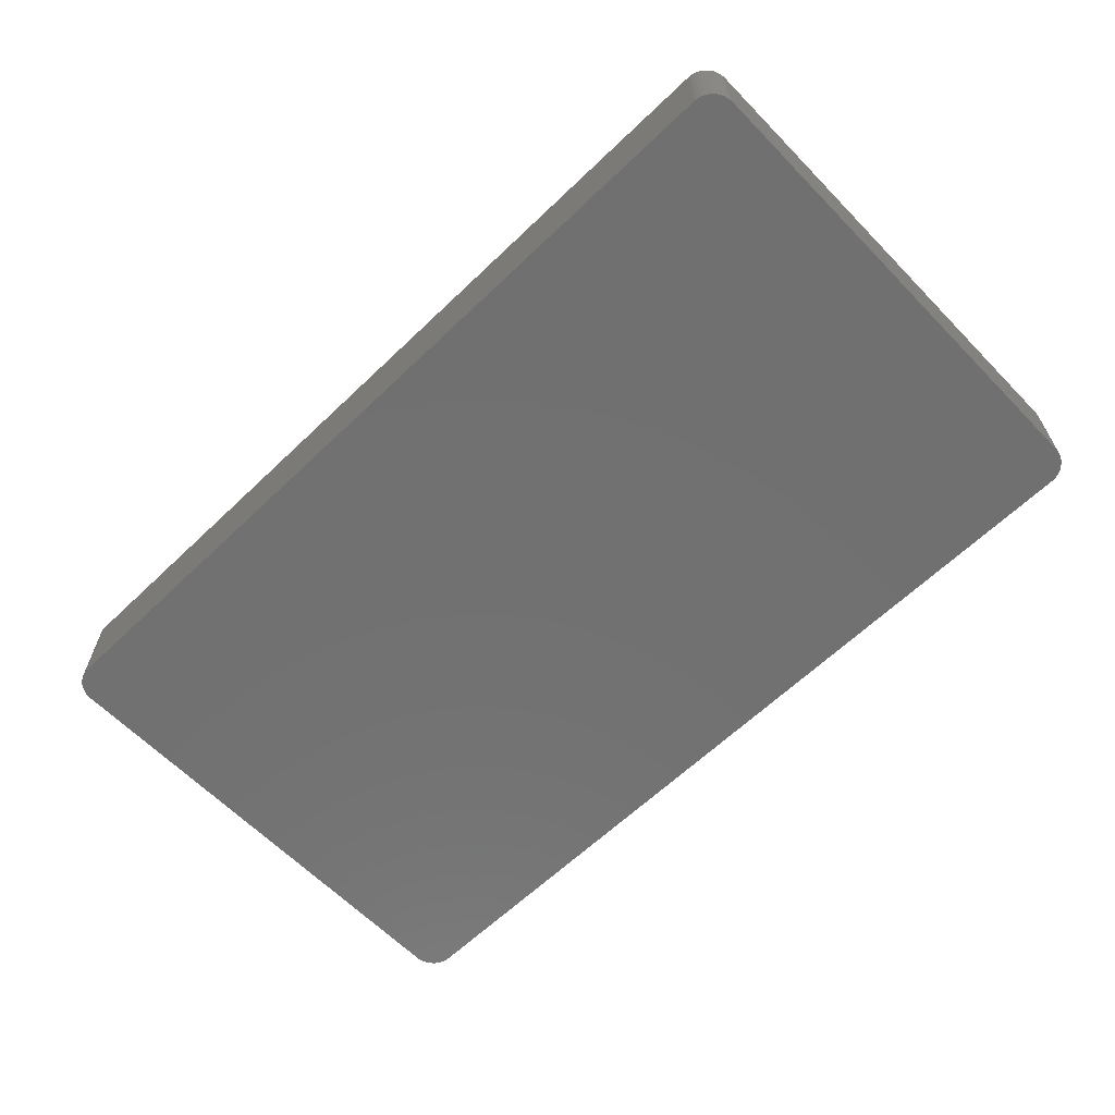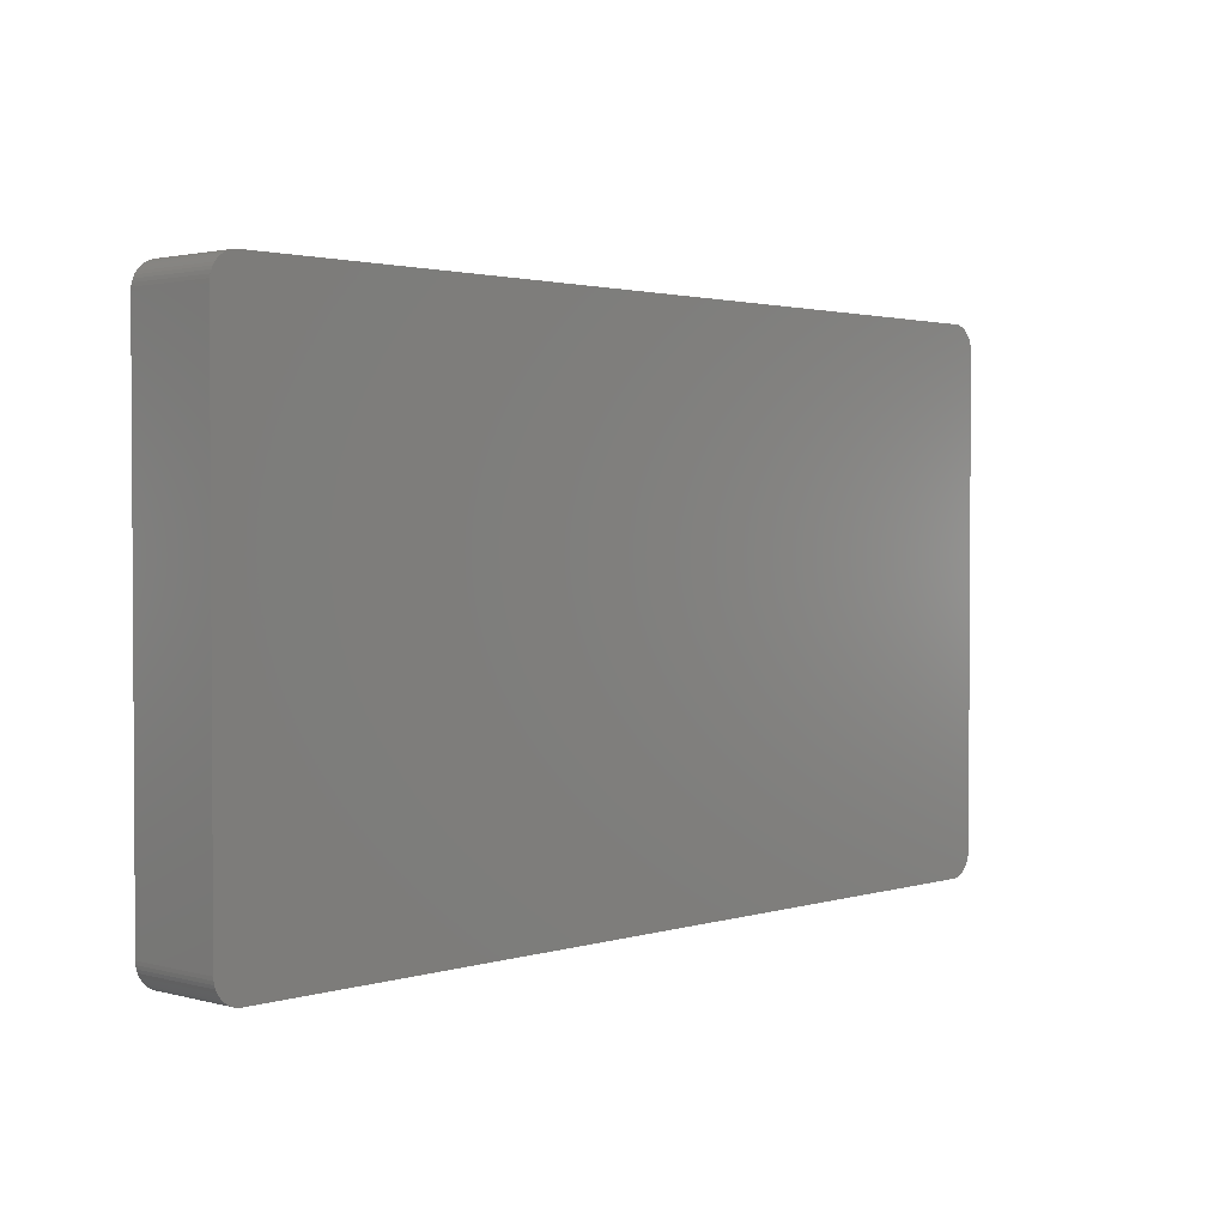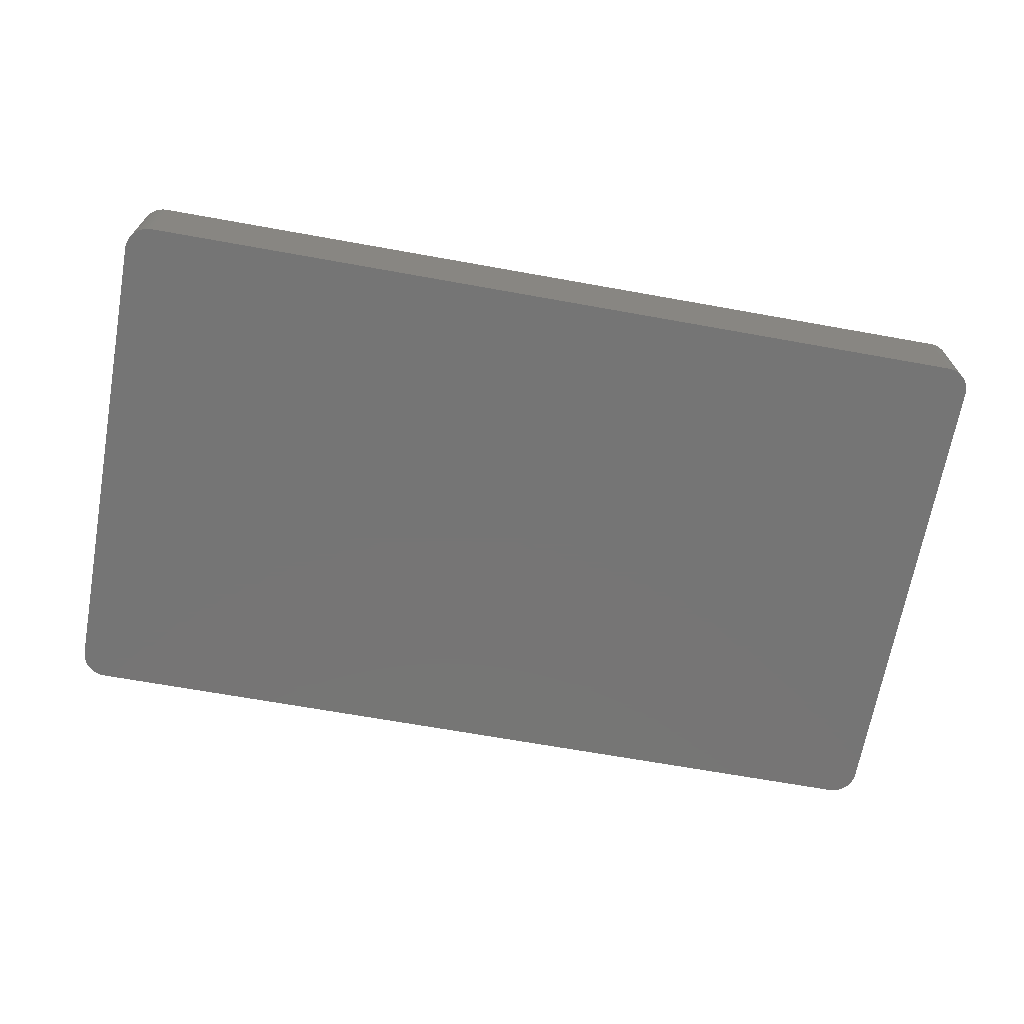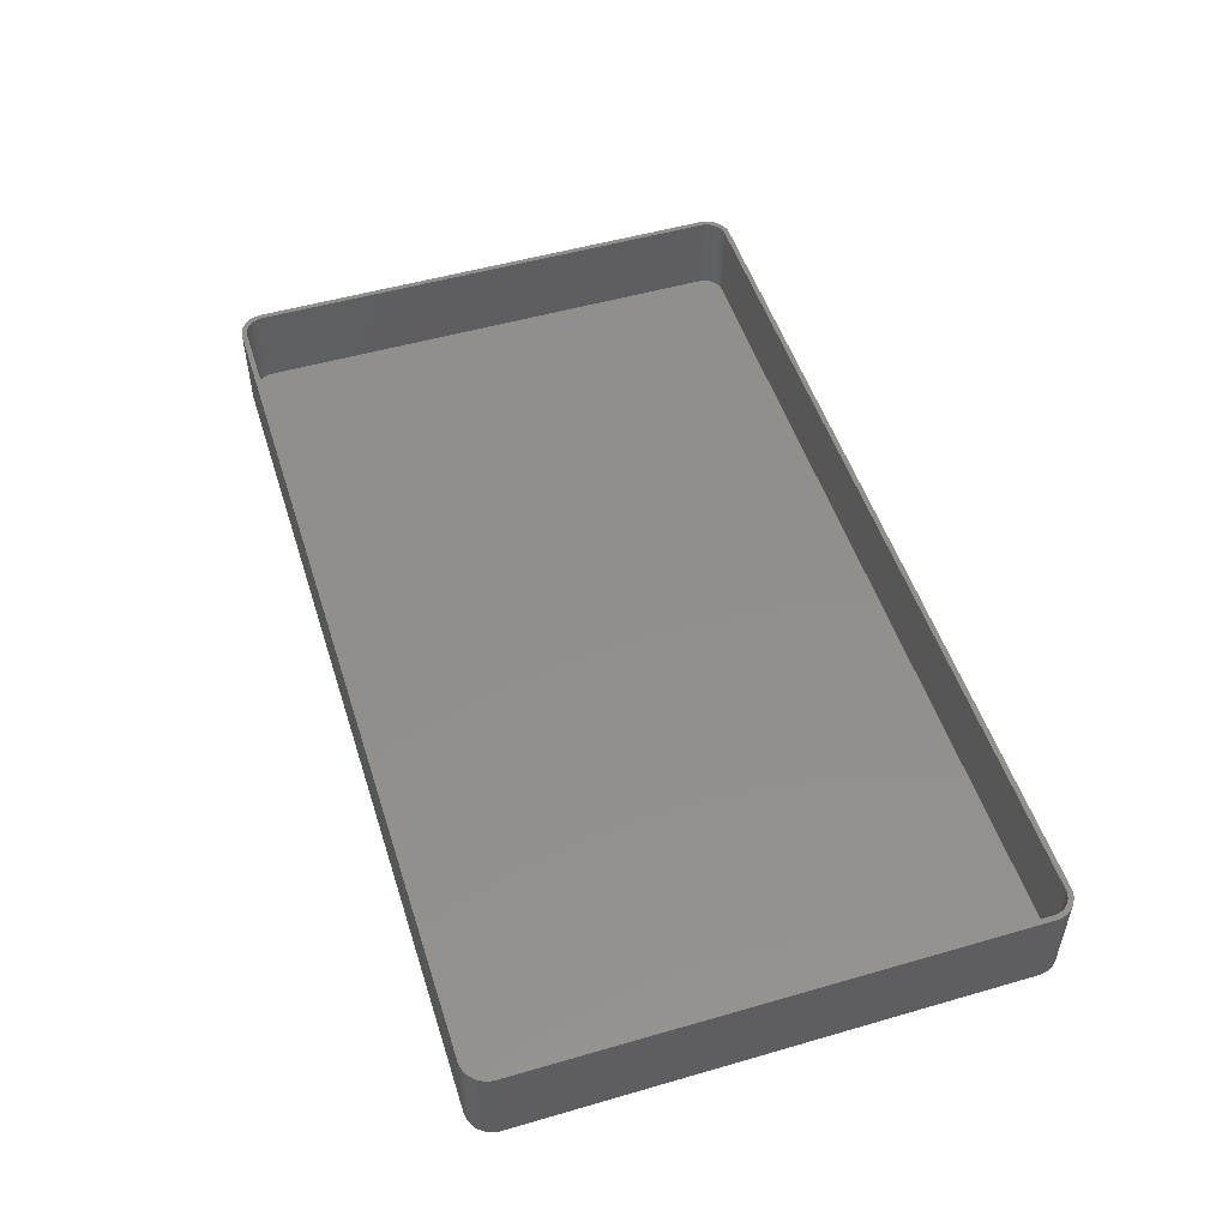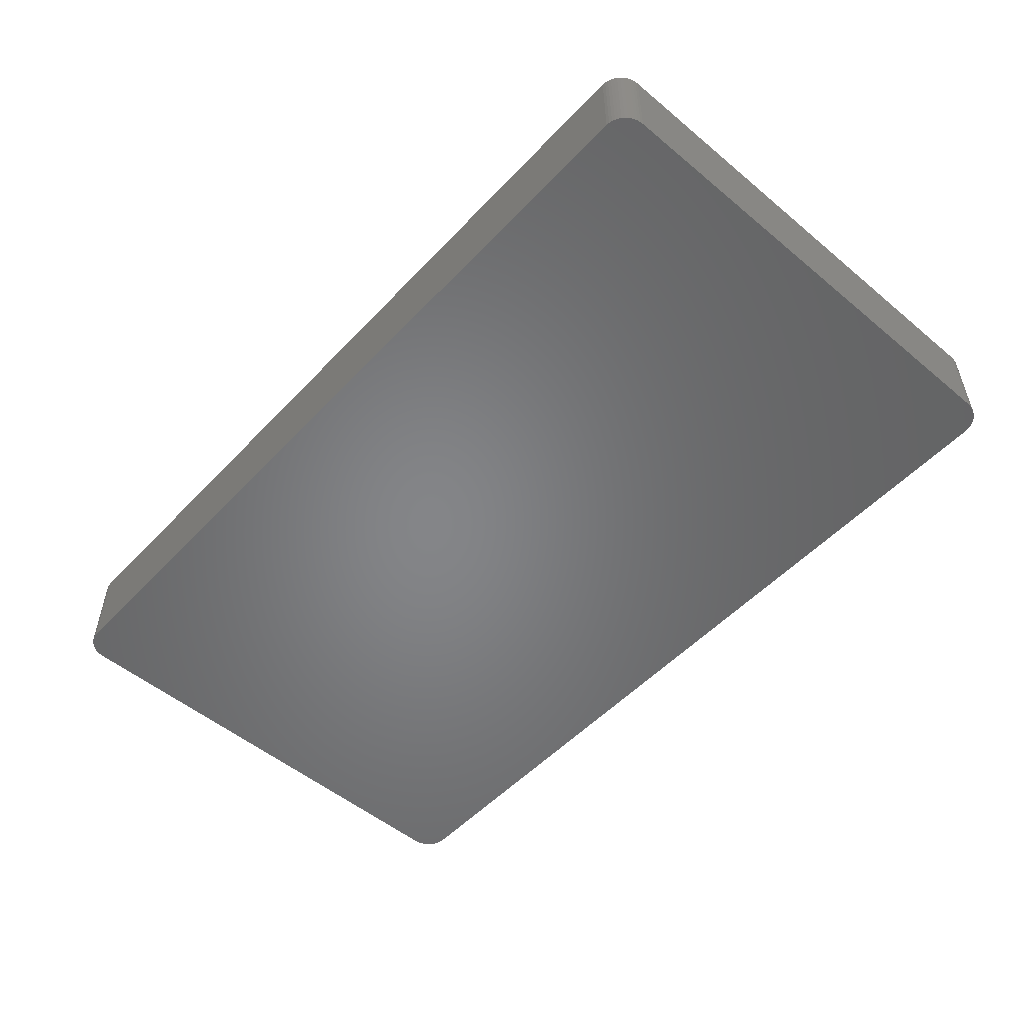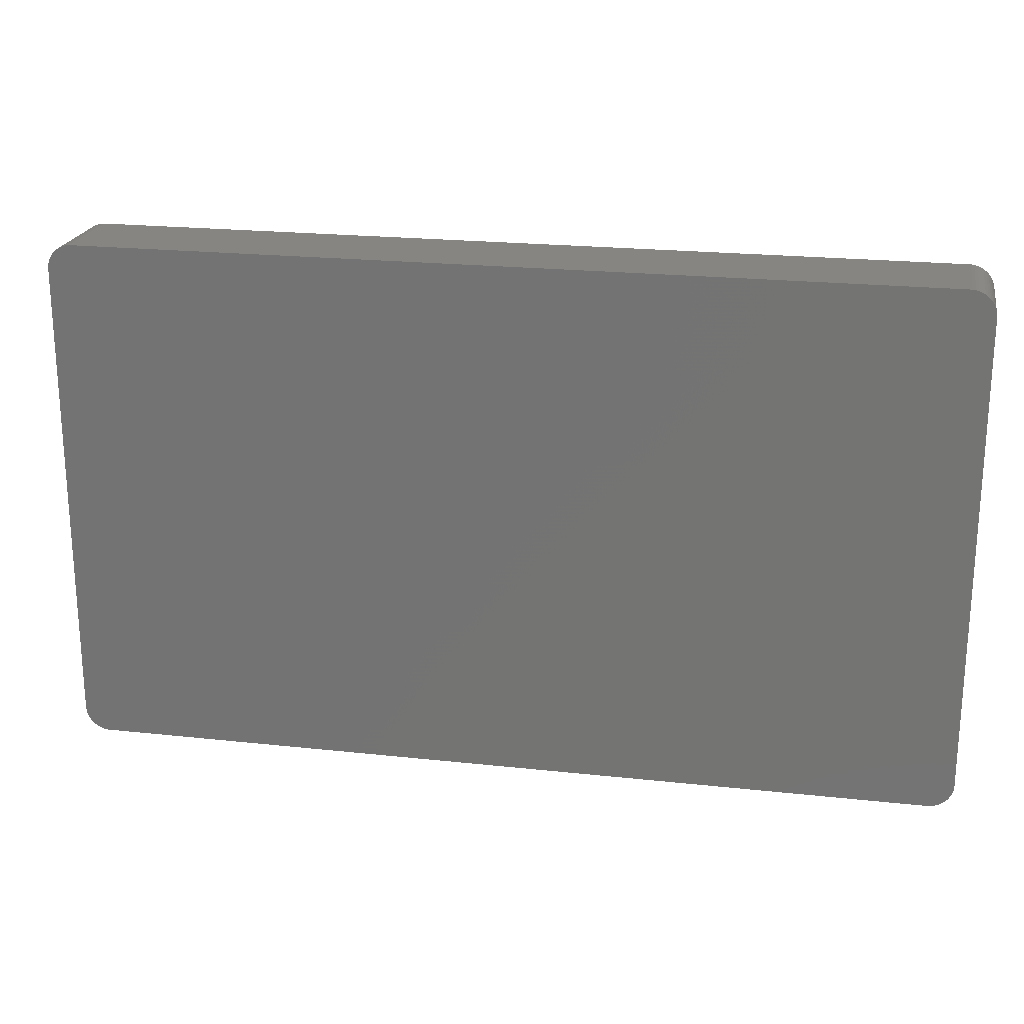
<metadata>
{"format":"stl","ext":"stl","renderer":"f3d","projection":"perspective","resolution":1024,"background":"white","views":[{"elev":-62.8,"azim":44.1,"up":"+Z"},{"elev":2.0,"azim":133.1,"up":"+Y"},{"elev":-67.8,"azim":169.8,"up":"+Z"},{"elev":51.2,"azim":72.5,"up":"+Z"},{"elev":-52.4,"azim":-131.8,"up":"+Z"},{"elev":21.6,"azim":-169.1,"up":"+Y"}]}
</metadata>
<code>
# stl→obj: 208 verts, 412 faces
v 89 47.5 18
v 90 47.5 18
v 89.96 48.13 18
v 90 -47.5 18
v 88.97 48 18
v 89.84 48.74 18
v 89 -47.5 18
v 88.87 48.49 18
v 89.65 49.34 18
v 89.96 -48.13 18
v 88.72 48.97 18
v 89.38 49.91 18
v 88.97 -48 18
v 88.51 49.43 18
v 89.05 50.44 18
v 89.84 -48.74 18
v 88.87 -48.49 18
v 88.24 49.85 18
v 88.64 50.92 18
v 87.92 50.24 18
v 88.19 51.35 18
v 87.55 50.58 18
v 87.68 51.72 18
v 87.14 50.88 18
v 87.13 52.02 18
v 86.7 51.12 18
v 86.55 52.26 18
v 86.24 51.3 18
v 85.94 52.41 18
v 85.75 51.43 18
v 85.31 52.49 18
v 85.25 51.49 18
v -85.25 51.49 18
v -85.31 52.49 18
v -85.75 51.43 18
v -85.94 52.41 18
v -86.24 51.3 18
v -86.55 52.26 18
v -86.7 51.12 18
v -87.13 52.02 18
v -87.14 50.88 18
v -87.68 51.72 18
v -87.55 50.58 18
v -88.19 51.35 18
v -87.92 50.24 18
v -88.64 50.92 18
v -88.24 49.85 18
v -89.05 50.44 18
v -88.51 49.43 18
v -89.38 49.91 18
v -88.72 48.97 18
v -89.84 48.74 18
v -88.87 48.49 18
v -89.65 49.34 18
v 89.65 -49.34 18
v 88.72 -48.97 18
v 89.38 -49.91 18
v 88.51 -49.43 18
v 89.05 -50.44 18
v 88.24 -49.85 18
v 88.64 -50.92 18
v 87.92 -50.24 18
v 88.19 -51.35 18
v 87.55 -50.58 18
v 87.68 -51.72 18
v 87.14 -50.88 18
v 87.13 -52.02 18
v 86.7 -51.12 18
v 86.55 -52.26 18
v 86.24 -51.3 18
v 85.94 -52.41 18
v 85.75 -51.43 18
v 85.31 -52.49 18
v 85.25 -51.49 18
v -85.25 -51.49 18
v -85.31 -52.49 18
v -85.75 -51.43 18
v -85.94 -52.41 18
v -86.24 -51.3 18
v -86.55 -52.26 18
v -86.7 -51.12 18
v -87.13 -52.02 18
v -87.14 -50.88 18
v -87.68 -51.72 18
v -87.55 -50.58 18
v -88.19 -51.35 18
v -87.92 -50.24 18
v -88.64 -50.92 18
v -88.24 -49.85 18
v -89.05 -50.44 18
v -88.51 -49.43 18
v -89.38 -49.91 18
v -88.72 -48.97 18
v -89.65 -49.34 18
v -88.87 -48.49 18
v -89.84 -48.74 18
v -88.97 -48 18
v -89.96 -48.13 18
v -89 -47.5 18
v -89 47.5 18
v -90 47.5 18
v -88.97 48 18
v -90 -47.5 18
v -89.96 48.13 18
v 85.31 52.49 0
v -85.31 52.49 0
v -85.31 -52.49 0
v 85.31 -52.49 0
v 85.94 52.41 0
v 89.96 48.13 0
v 90 47.5 0
v -85.94 52.41 0
v -86.55 52.26 0
v -89.05 50.44 0
v -88.64 50.92 0
v 90 -47.5 0
v -87.13 52.02 0
v -89.96 48.13 0
v -89.84 48.74 0
v 89.65 49.34 0
v 89.84 48.74 0
v -88.19 51.35 0
v -86.55 -52.26 0
v -85.94 -52.41 0
v -88.64 -50.92 0
v -89.05 -50.44 0
v -90 -47.5 0
v -90 47.5 0
v 87.13 52.02 0
v 86.55 52.26 0
v 88.64 50.92 0
v 89.05 50.44 0
v 89.84 -48.74 0
v 89.65 -49.34 0
v 88.19 -51.35 0
v 88.64 -50.92 0
v -87.68 -51.72 0
v -87.13 -52.02 0
v -87.68 51.72 0
v 87.68 51.72 0
v 89.38 49.91 0
v 88.19 51.35 0
v 89.05 -50.44 0
v 87.13 -52.02 0
v 87.68 -51.72 0
v -88.19 -51.35 0
v -89.96 -48.13 0
v -89.38 49.91 0
v -89.65 49.34 0
v 89.38 -49.91 0
v 85.94 -52.41 0
v 86.55 -52.26 0
v -89.38 -49.91 0
v -89.65 -49.34 0
v -89.84 -48.74 0
v 89.96 -48.13 0
v 85.25 51.49 2
v 85.75 51.43 2
v -85.25 51.49 2
v -85.75 51.43 2
v 88.24 49.85 2
v 87.92 50.24 2
v 85.25 -51.49 2
v -85.25 -51.49 2
v 89 -47.5 2
v 89 47.5 2
v -86.7 -51.12 2
v -87.14 -50.88 2
v -86.7 51.12 2
v -86.24 51.3 2
v -87.92 50.24 2
v -87.55 50.58 2
v 86.24 51.3 2
v 86.7 51.12 2
v 87.14 50.88 2
v 87.55 50.58 2
v -89 -47.5 2
v -88.97 -48 2
v -89 47.5 2
v -88.97 48 2
v -88.72 48.97 2
v -88.87 48.49 2
v 88.72 48.97 2
v 88.51 49.43 2
v 87.92 -50.24 2
v 88.24 -49.85 2
v 88.72 -48.97 2
v 88.87 -48.49 2
v -87.14 50.88 2
v 88.87 48.49 2
v 88.97 -48 2
v 87.14 -50.88 2
v 86.7 -51.12 2
v 87.55 -50.58 2
v -86.24 -51.3 2
v -85.75 -51.43 2
v -88.72 -48.97 2
v -88.51 -49.43 2
v -88.24 -49.85 2
v -87.92 -50.24 2
v 88.97 48 2
v 88.51 -49.43 2
v 86.24 -51.3 2
v 85.75 -51.43 2
v -88.24 49.85 2
v -87.55 -50.58 2
v -88.51 49.43 2
v -88.87 -48.49 2
f 1 2 3
f 2 1 4
f 5 3 6
f 7 4 1
f 8 6 9
f 4 7 10
f 11 9 12
f 13 10 7
f 14 12 15
f 10 13 16
f 17 16 13
f 3 5 1
f 6 8 5
f 9 11 8
f 18 15 19
f 12 14 11
f 15 18 14
f 20 19 21
f 19 20 18
f 22 21 23
f 21 22 20
f 23 24 22
f 25 24 23
f 25 26 24
f 27 26 25
f 27 28 26
f 29 28 27
f 29 30 28
f 31 30 29
f 31 32 30
f 31 33 32
f 34 33 31
f 34 35 33
f 36 35 34
f 36 37 35
f 38 37 36
f 38 39 37
f 40 39 38
f 40 41 39
f 42 41 40
f 41 42 43
f 44 43 42
f 43 44 45
f 46 45 44
f 45 46 47
f 48 47 46
f 47 48 49
f 50 49 48
f 49 50 51
f 52 53 54
f 51 54 53
f 54 51 50
f 16 17 55
f 56 55 17
f 55 56 57
f 58 57 56
f 57 58 59
f 60 59 58
f 59 60 61
f 62 61 60
f 61 62 63
f 64 63 62
f 63 64 65
f 66 65 64
f 66 67 65
f 68 67 66
f 68 69 67
f 70 69 68
f 70 71 69
f 72 71 70
f 72 73 71
f 74 73 72
f 75 73 74
f 75 76 73
f 77 76 75
f 77 78 76
f 79 78 77
f 79 80 78
f 81 80 79
f 81 82 80
f 83 82 81
f 84 83 85
f 83 84 82
f 86 85 87
f 85 86 84
f 88 87 89
f 90 89 91
f 87 88 86
f 92 91 93
f 94 93 95
f 96 95 97
f 89 90 88
f 98 97 99
f 100 101 99
f 53 52 102
f 103 99 101
f 104 102 52
f 98 99 103
f 102 104 100
f 91 92 90
f 100 104 101
f 93 94 92
f 95 96 94
f 97 98 96
f 105 34 31
f 34 105 106
f 107 73 76
f 73 107 108
f 109 31 29
f 31 109 105
f 2 110 3
f 110 2 111
f 112 38 36
f 38 112 113
f 114 46 115
f 46 114 48
f 4 111 2
f 111 4 116
f 113 40 38
f 40 113 117
f 118 52 119
f 52 118 104
f 6 120 9
f 120 6 121
f 122 46 44
f 46 122 115
f 123 78 80
f 78 123 124
f 125 90 126
f 90 125 88
f 127 101 128
f 101 127 103
f 128 104 118
f 104 128 101
f 129 27 25
f 27 129 130
f 15 131 19
f 131 15 132
f 3 121 6
f 121 3 110
f 55 133 16
f 133 55 134
f 135 61 63
f 61 135 136
f 137 82 84
f 82 137 138
f 117 42 40
f 42 117 139
f 130 29 27
f 29 130 109
f 140 25 23
f 25 140 129
f 9 141 12
f 141 9 120
f 12 132 15
f 132 12 141
f 131 21 19
f 21 131 142
f 61 143 59
f 143 61 136
f 144 65 67
f 65 144 145
f 138 80 82
f 80 138 123
f 124 76 78
f 76 124 107
f 125 86 88
f 86 125 146
f 147 103 127
f 103 147 98
f 148 48 114
f 48 148 50
f 119 54 149
f 54 119 52
f 142 23 21
f 23 142 140
f 59 150 57
f 150 59 143
f 57 134 55
f 134 57 150
f 108 71 73
f 71 108 151
f 152 67 69
f 67 152 144
f 146 84 86
f 84 146 137
f 153 94 154
f 94 153 92
f 126 92 153
f 92 126 90
f 154 96 155
f 96 154 94
f 106 36 34
f 36 106 112
f 139 44 42
f 44 139 122
f 149 50 148
f 50 149 54
f 10 116 4
f 116 10 156
f 16 156 10
f 156 16 133
f 145 63 65
f 63 145 135
f 151 69 71
f 69 151 152
f 108 116 156
f 116 108 111
f 108 156 133
f 105 111 108
f 108 133 134
f 111 105 110
f 108 134 150
f 110 105 121
f 108 150 143
f 121 105 120
f 108 143 136
f 120 105 141
f 108 136 135
f 141 105 132
f 108 135 145
f 132 105 131
f 108 145 144
f 131 105 142
f 108 144 152
f 142 105 140
f 108 152 151
f 140 105 129
f 129 105 130
f 130 105 109
f 107 105 108
f 107 106 105
f 127 107 124
f 107 127 106
f 127 124 123
f 128 106 127
f 127 123 138
f 106 128 112
f 127 138 137
f 112 128 113
f 127 137 146
f 113 128 117
f 127 146 125
f 117 128 139
f 127 125 126
f 139 128 122
f 127 126 153
f 122 128 115
f 127 153 154
f 115 128 114
f 127 154 155
f 114 128 148
f 127 155 147
f 148 128 149
f 149 128 119
f 119 128 118
f 155 98 147
f 98 155 96
f 157 30 32
f 30 157 158
f 159 32 33
f 32 159 157
f 160 33 35
f 33 160 159
f 161 20 162
f 20 161 18
f 163 75 74
f 75 163 164
f 165 1 166
f 1 165 7
f 167 83 81
f 83 167 168
f 169 37 39
f 37 169 170
f 171 43 45
f 43 171 172
f 173 26 28
f 26 173 174
f 174 24 26
f 24 174 175
f 176 20 22
f 20 176 162
f 97 177 99
f 177 97 178
f 99 179 100
f 179 99 177
f 100 180 102
f 180 100 179
f 53 181 51
f 181 53 182
f 170 35 37
f 35 170 160
f 158 28 30
f 28 158 173
f 175 22 24
f 22 175 176
f 183 14 184
f 14 183 11
f 185 60 186
f 60 185 62
f 187 17 188
f 17 187 56
f 172 41 43
f 41 172 189
f 184 18 161
f 18 184 14
f 190 11 183
f 11 190 8
f 188 13 191
f 13 188 17
f 192 68 66
f 68 192 193
f 194 66 64
f 66 194 192
f 195 81 79
f 81 195 167
f 196 79 77
f 79 196 195
f 91 197 93
f 197 91 198
f 87 199 89
f 199 87 200
f 157 166 201
f 166 157 165
f 157 201 190
f 163 165 157
f 157 190 183
f 165 163 191
f 157 183 184
f 191 163 188
f 157 184 161
f 188 163 187
f 157 161 162
f 187 163 202
f 157 162 176
f 202 163 186
f 157 176 175
f 186 163 185
f 157 175 174
f 185 163 194
f 157 174 173
f 194 163 192
f 157 173 158
f 192 163 193
f 193 163 203
f 203 163 204
f 159 163 157
f 159 164 163
f 179 159 160
f 159 179 164
f 179 160 170
f 177 164 179
f 179 170 169
f 164 177 196
f 179 169 189
f 196 177 195
f 179 189 172
f 195 177 167
f 179 172 171
f 167 177 168
f 179 171 205
f 168 177 206
f 179 205 207
f 206 177 200
f 179 207 181
f 200 177 199
f 179 181 182
f 199 177 198
f 179 182 180
f 198 177 197
f 197 177 208
f 208 177 178
f 93 208 95
f 208 93 197
f 189 39 41
f 39 189 169
f 51 207 49
f 207 51 181
f 47 171 45
f 171 47 205
f 201 8 190
f 8 201 5
f 166 5 201
f 5 166 1
f 202 56 187
f 56 202 58
f 186 58 202
f 58 186 60
f 191 7 165
f 7 191 13
f 185 64 62
f 64 185 194
f 193 70 68
f 70 193 203
f 204 74 72
f 74 204 163
f 206 87 85
f 87 206 200
f 168 85 83
f 85 168 206
f 164 77 75
f 77 164 196
f 95 178 97
f 178 95 208
f 49 205 47
f 205 49 207
f 102 182 53
f 182 102 180
f 203 72 70
f 72 203 204
f 89 198 91
f 198 89 199

</code>
